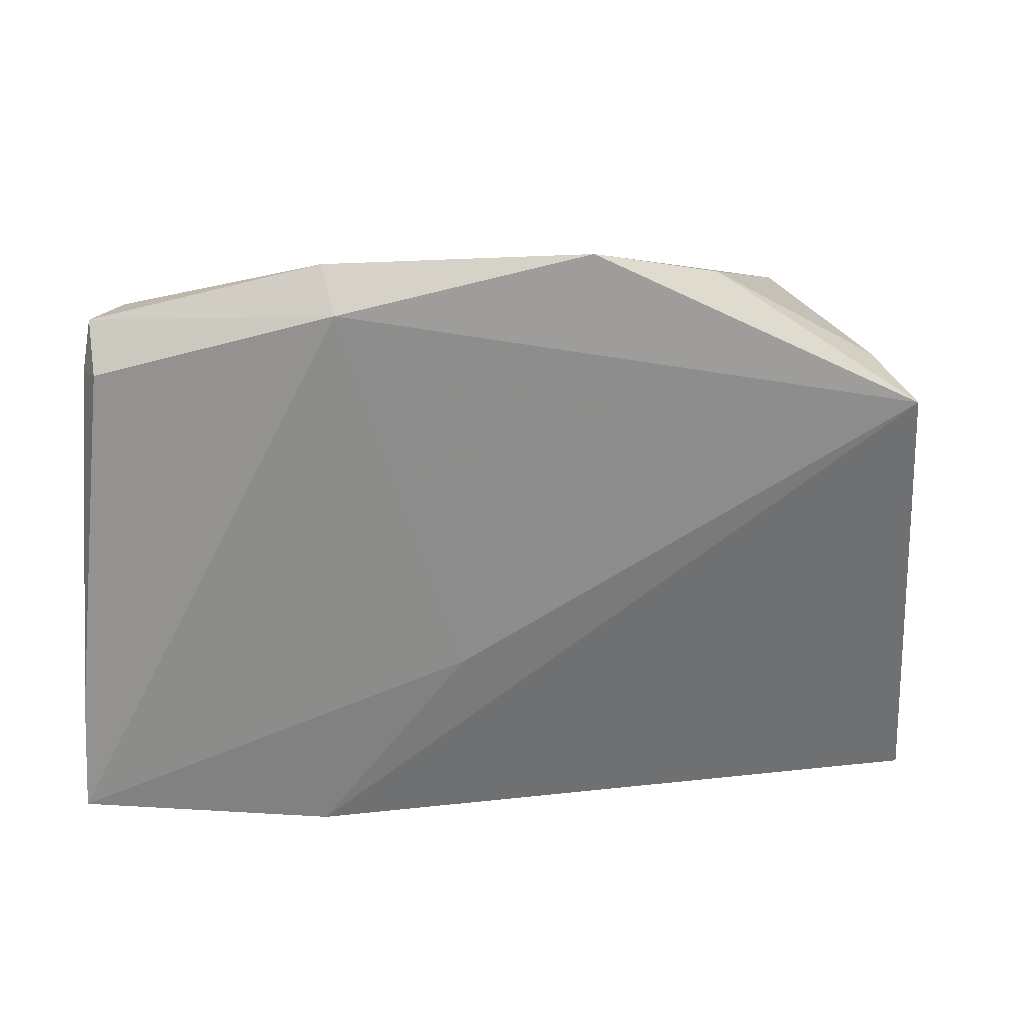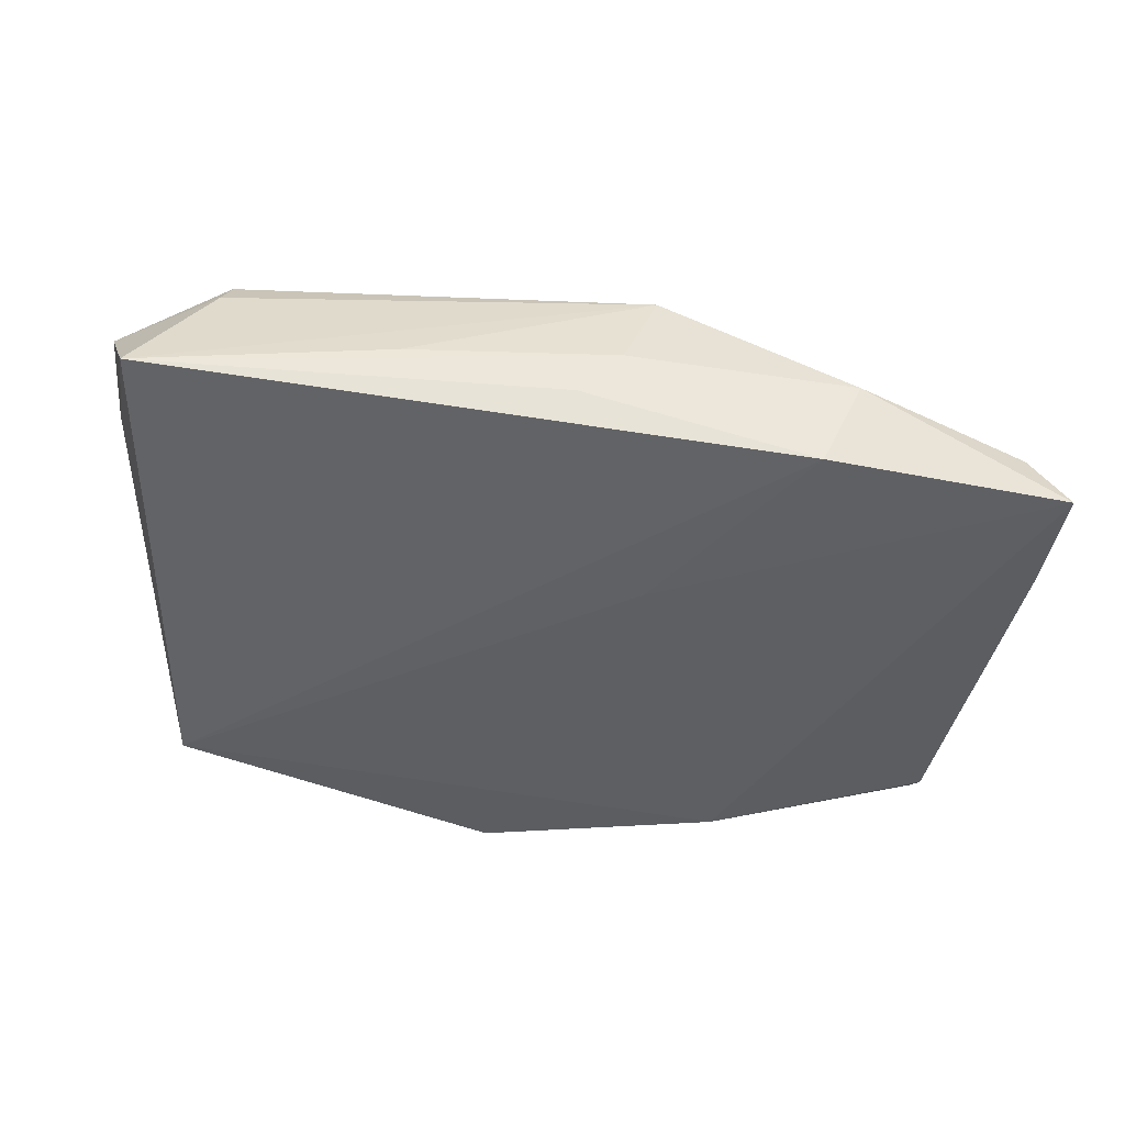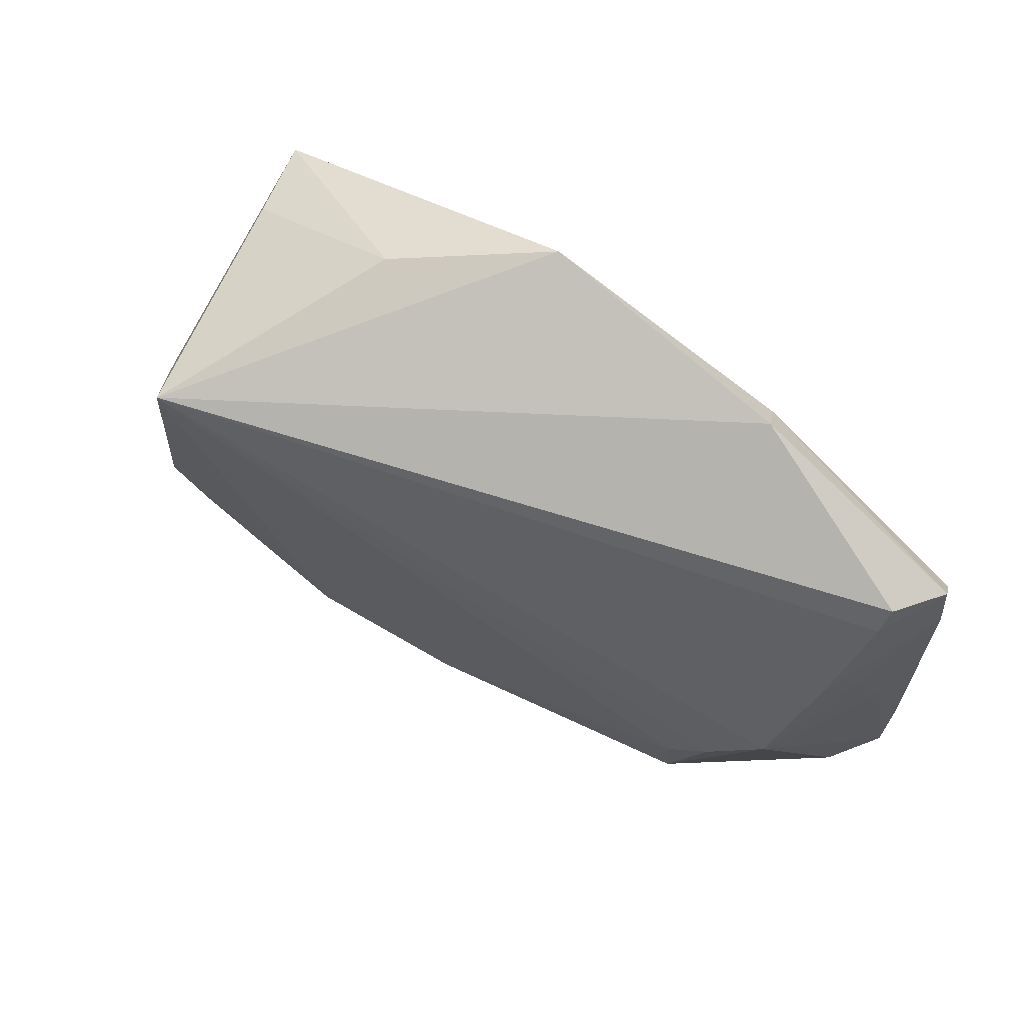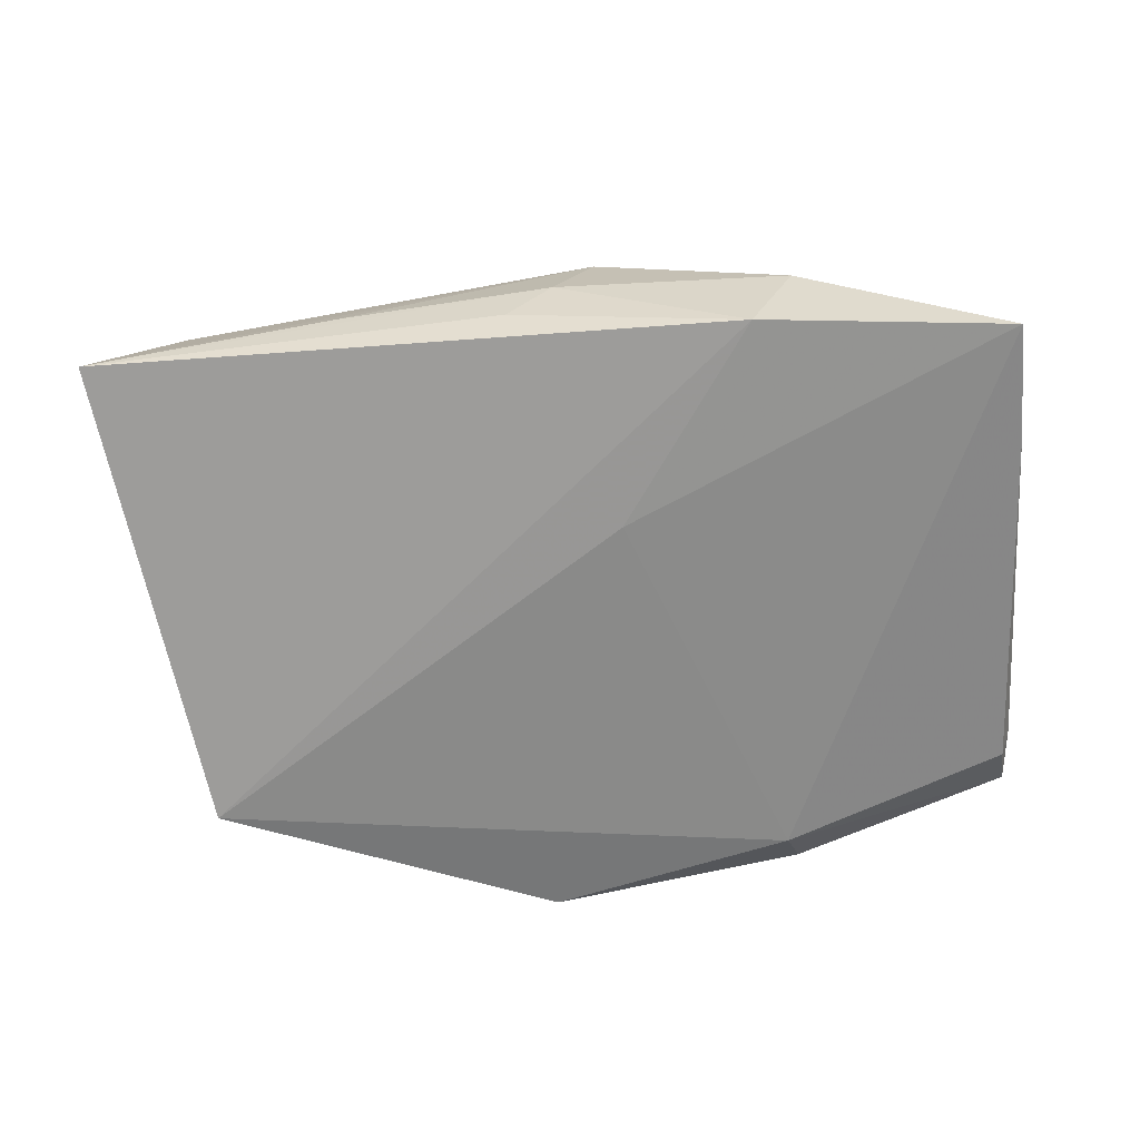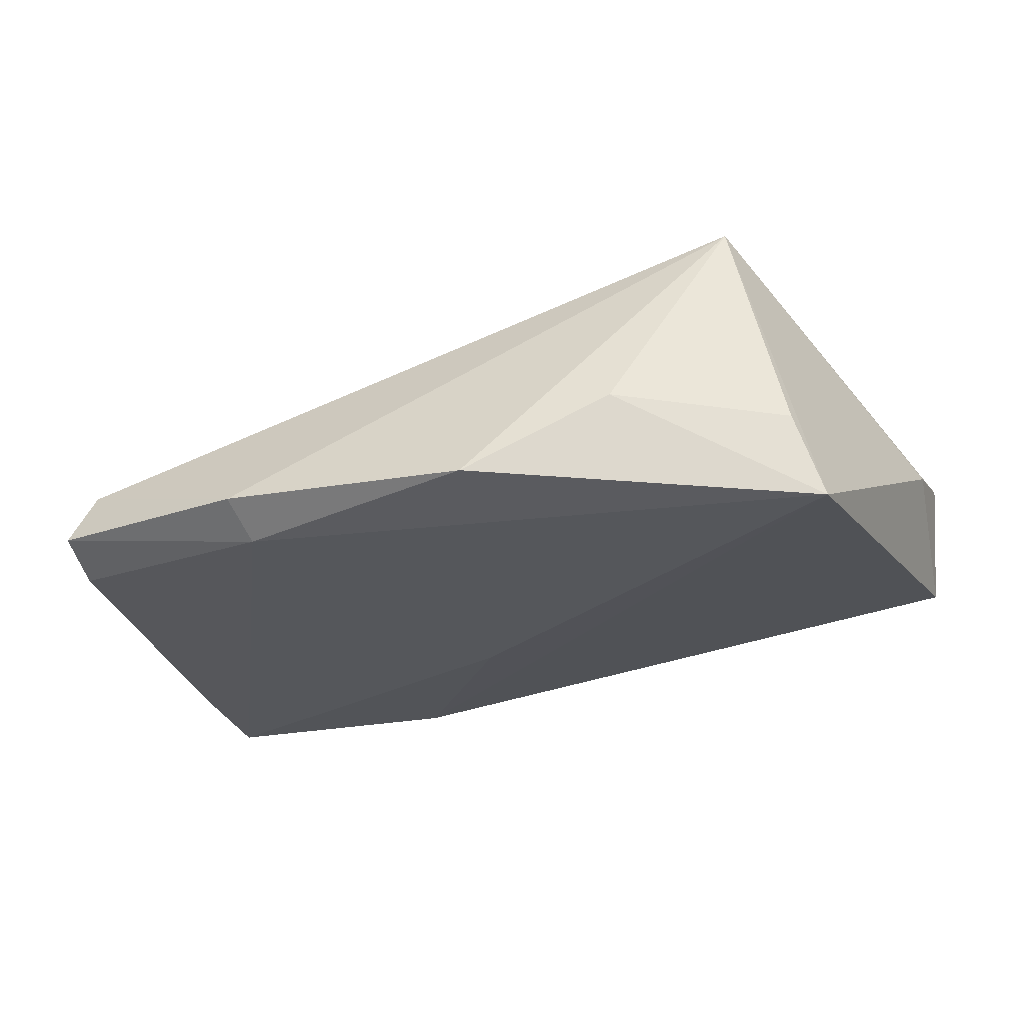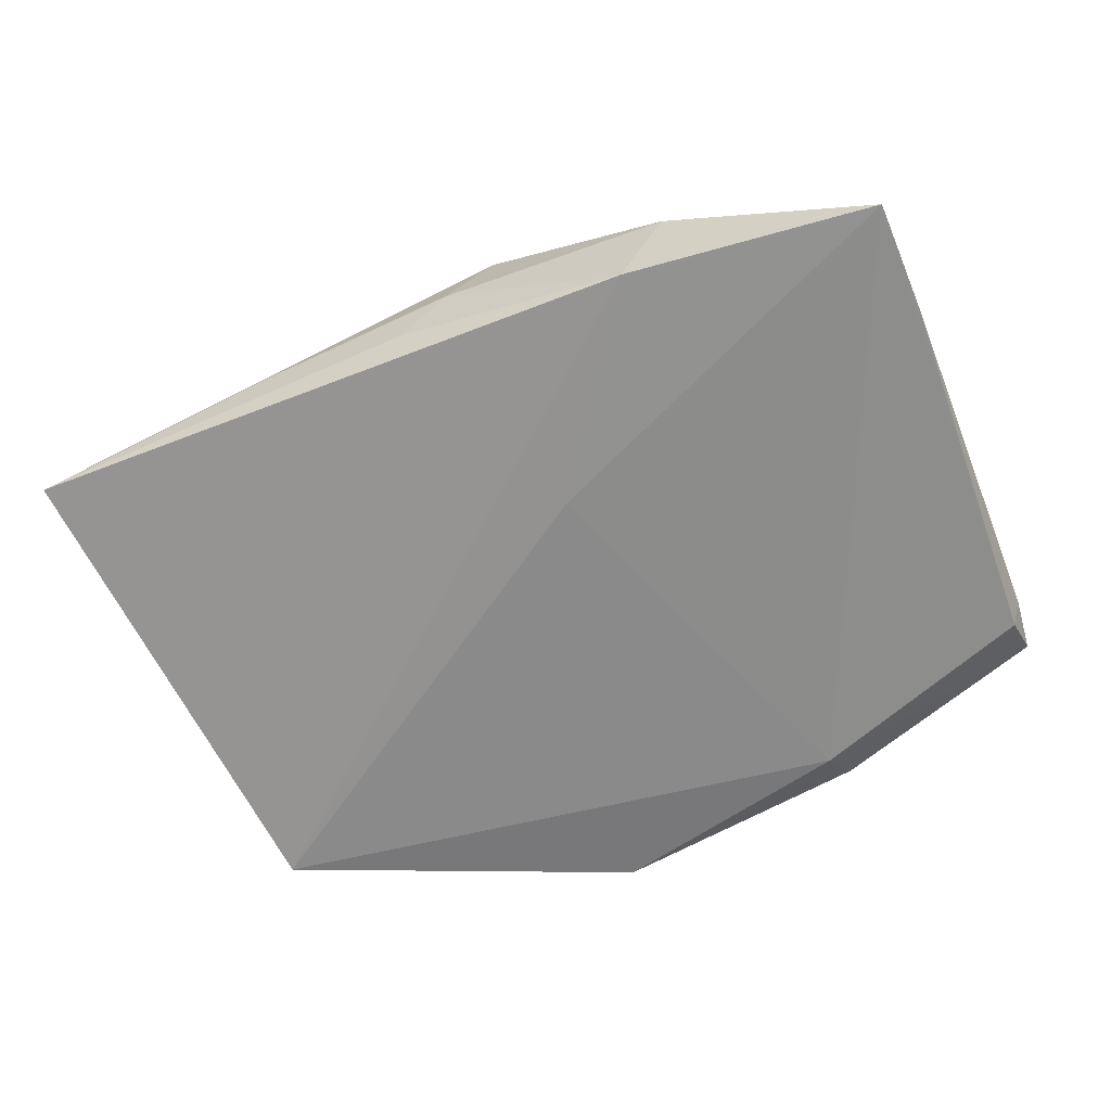
<metadata>
{"format":"obj","ext":"obj","renderer":"f3d","projection":"perspective","resolution":1024,"background":"white","views":[{"elev":19.8,"azim":171.6,"up":"+Y"},{"elev":-35.5,"azim":-5.7,"up":"+Z"},{"elev":72.6,"azim":35.0,"up":"+Y"},{"elev":-57.0,"azim":7.9,"up":"+Z"},{"elev":-33.2,"azim":-160.6,"up":"+Z"},{"elev":-57.6,"azim":25.4,"up":"+Z"}]}
</metadata>
<code>
v -0.05013 -0.03613 -0.002098
v 0.04842 0.01888 0.002215
v 0.04989 0.03281 -0.00595
v -0.01949 -0.03612 0.001951
v 0.01089 -0.01242 -0.01335
v 0.0545 0.002607 -0.005548
v 0.02713 0.03886 -0.01464
v 0.05492 0.02598 -0.01057
v -0.04192 -0.01355 0.01838
v -0.02137 0.03466 -0.007536
v -0.03965 -0.02805 0.01669
v 0.005874 -0.03613 0.003229
v -0.01592 -0.02326 0.01955
v 0.05828 -0.03054 -0.009696
v 0.002907 -0.02587 0.01741
v 0.0104 -0.03304 0.01416
v -0.04125 0.0236 -0.007967
v -0.03547 0.02696 0.01994
v 0.05384 0.03247 -0.01135
v 0.03367 -0.03427 0.002242
v 0.05391 -0.02905 -0.002927
v 0.04035 -0.003822 0.01153
v 0.03584 -0.009762 0.0128
v 0.03644 -0.01908 0.01268
v 0.04617 0.004346 0.008952
v 0.04978 0.03002 -0.003907
v -0.004066 0.03977 -0.01802
v -0.05291 -0.02579 0.009242
v 0.05117 0.01556 -0.001597
v -0.05234 -0.01634 0.005733
v 0.05359 0.02654 -0.01423
v 0.0004347 -0.03608 -0.002358
v 0.02595 0.03354 -0.01802
v 0.05765 -0.01654 -0.01074
v -0.04072 -0.03068 0.0128
v 0.02838 -0.03499 -0.009189
v -0.04416 0.02018 -0.01802
f 28 18 30
f 18 37 30
f 30 1 28
f 37 1 30
f 9 18 28
f 9 13 18
f 36 1 37
f 36 32 1
f 36 14 20
f 18 27 10
f 10 27 37
f 37 27 33
f 33 31 14
f 19 31 33
f 11 9 28
f 13 9 11
f 11 16 13
f 18 22 25
f 20 14 21
f 21 16 20
f 14 25 21
f 16 21 24
f 24 25 22
f 24 21 25
f 1 32 12
f 20 16 12
f 12 36 20
f 32 36 12
f 5 36 37
f 14 36 5
f 37 33 5
f 5 33 14
f 17 37 18
f 18 10 17
f 17 10 37
f 14 31 34
f 19 33 7
f 7 33 27
f 7 27 18
f 1 16 35
f 16 11 35
f 28 1 35
f 35 11 28
f 13 16 15
f 16 24 15
f 18 13 15
f 4 16 1
f 1 12 4
f 4 12 16
f 6 25 14
f 18 25 2
f 2 26 18
f 19 7 3
f 3 26 19
f 3 7 18
f 18 26 3
f 23 22 18
f 18 15 23
f 23 24 22
f 23 15 24
f 14 34 8
f 8 6 14
f 8 31 19
f 8 34 31
f 19 26 8
f 26 2 8
f 29 2 25
f 29 8 2
f 25 6 29
f 6 8 29

</code>
